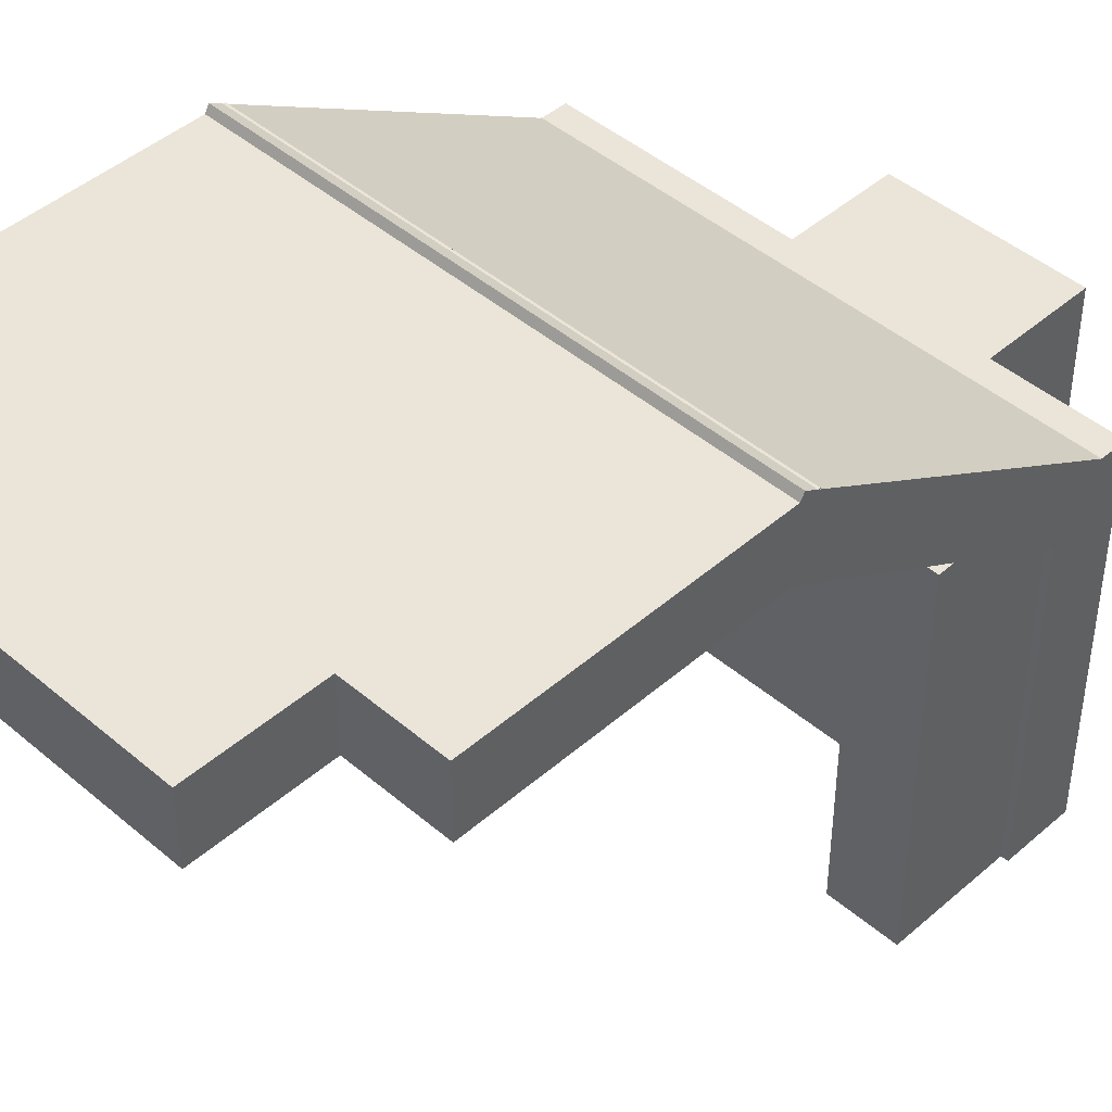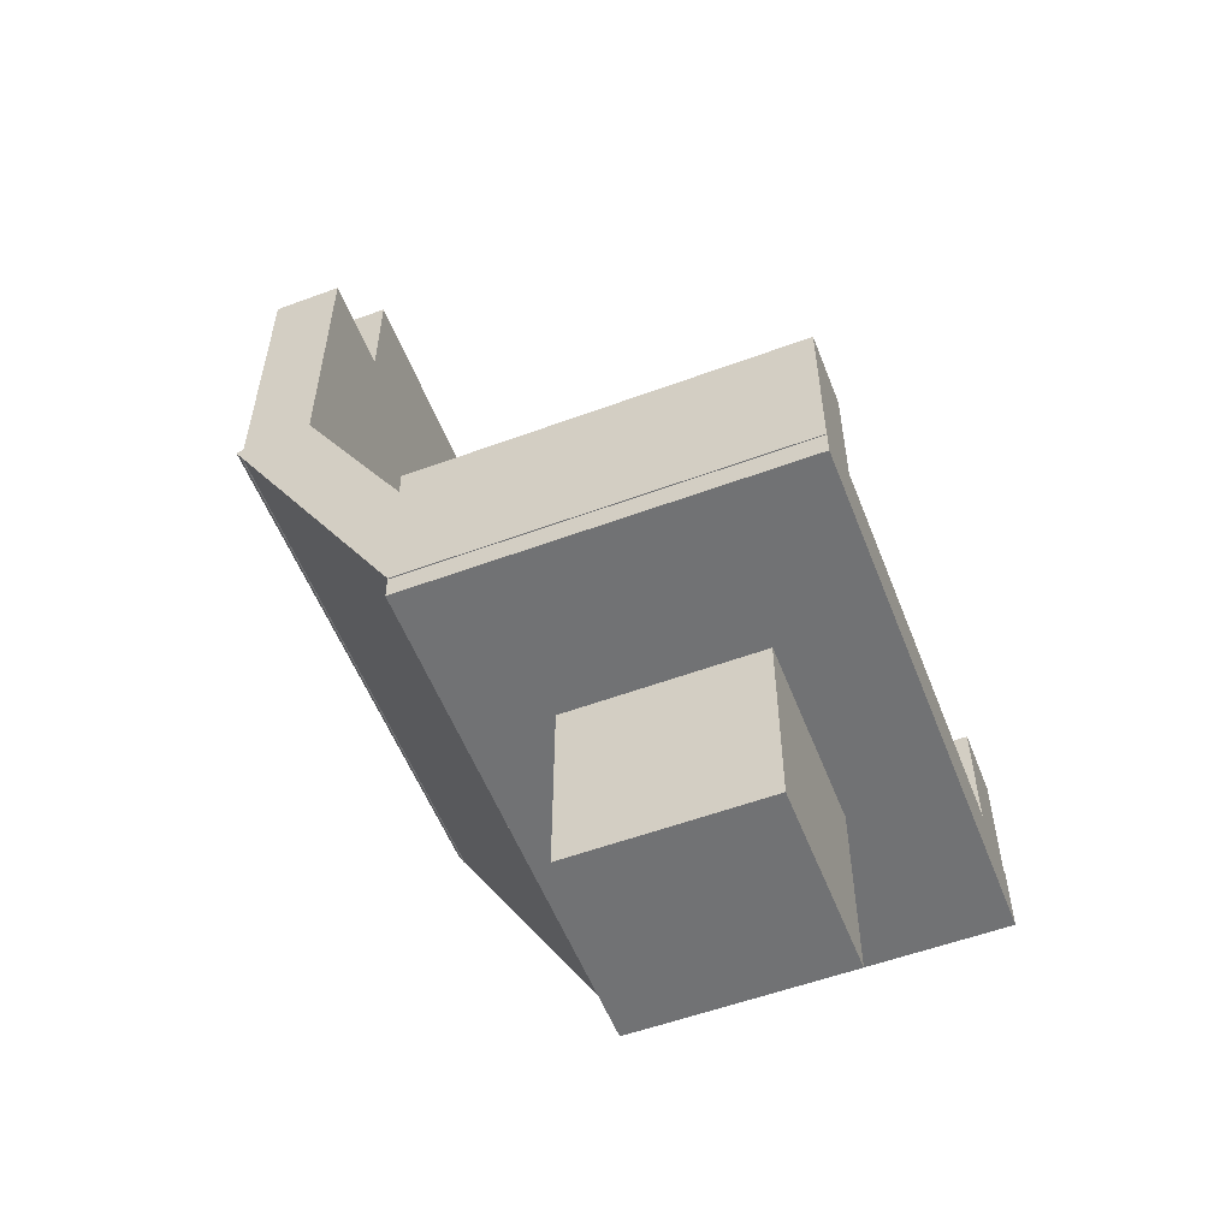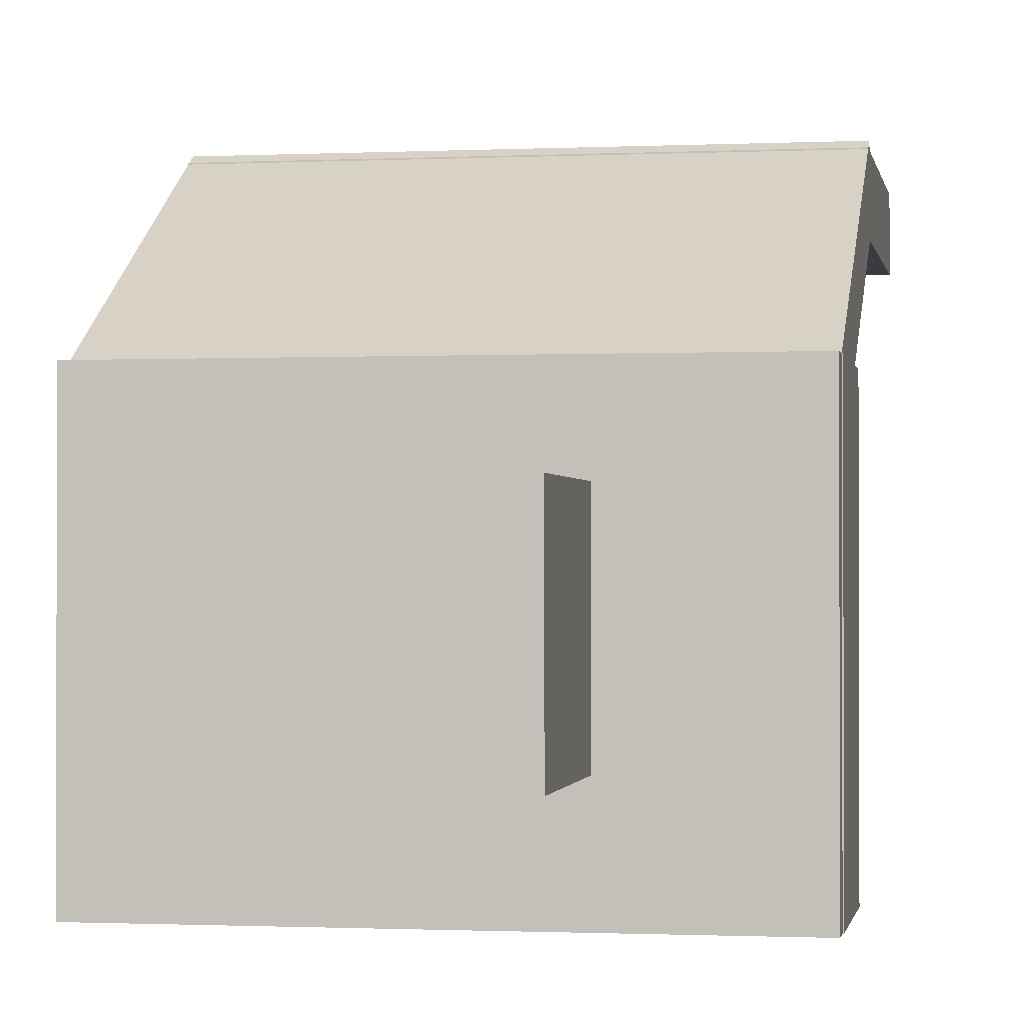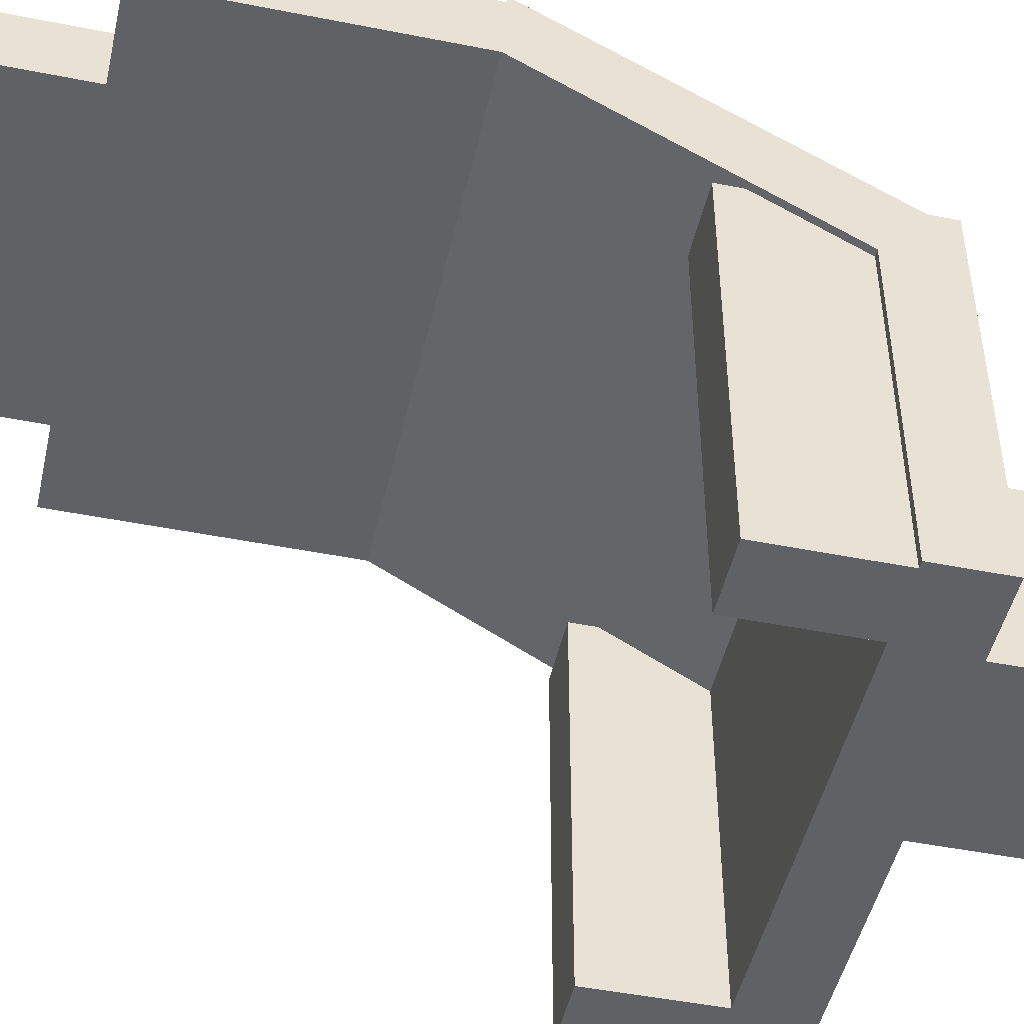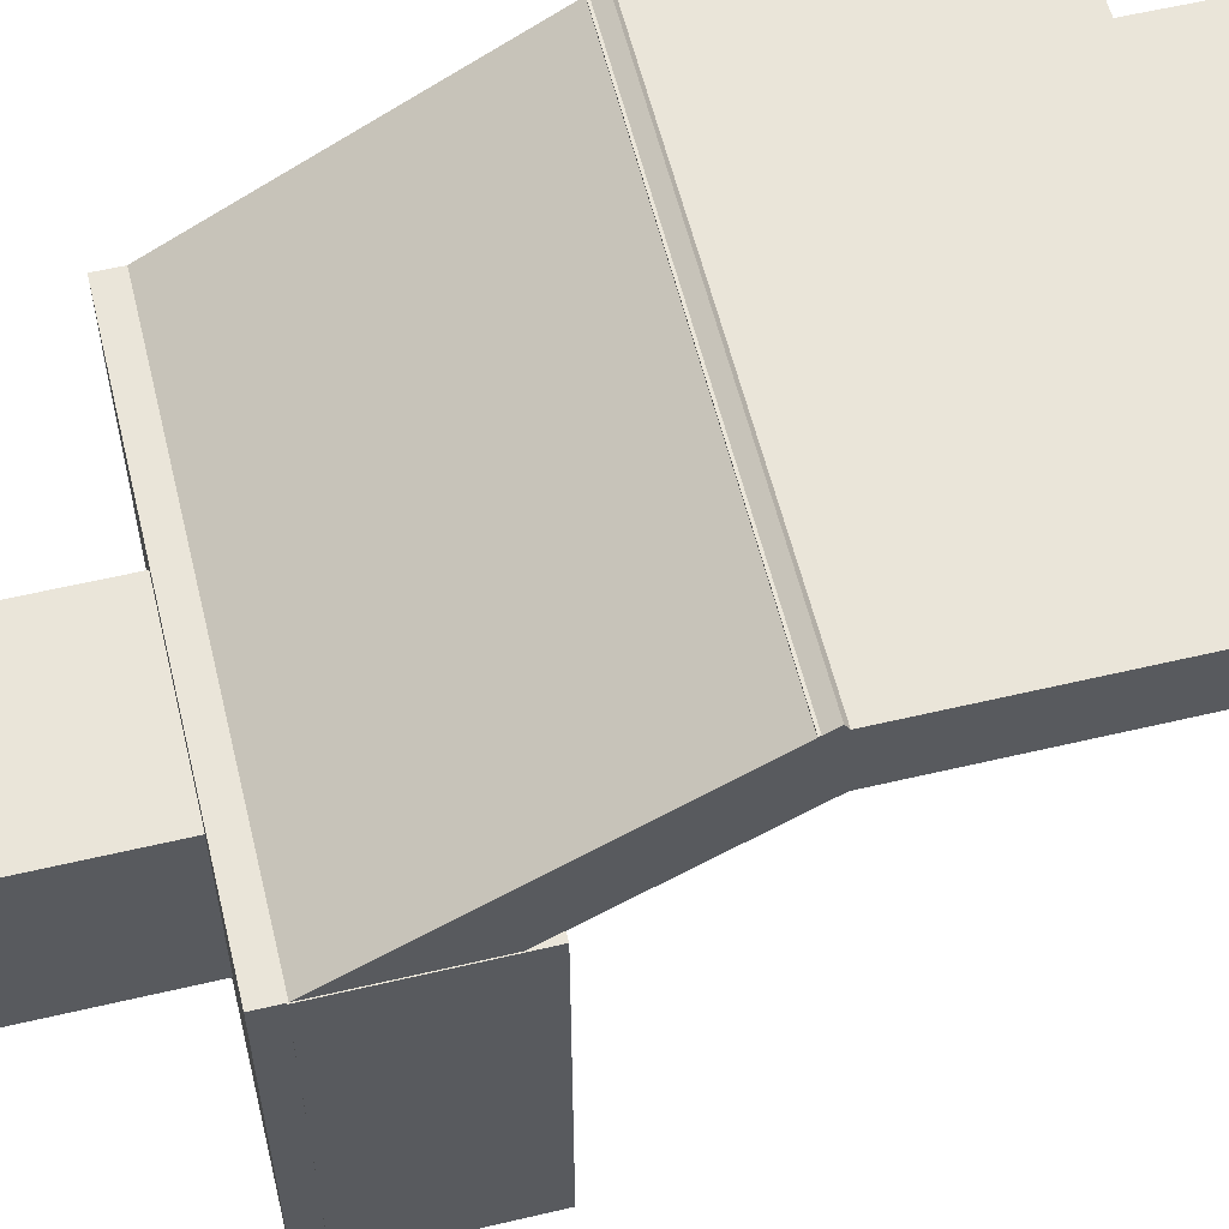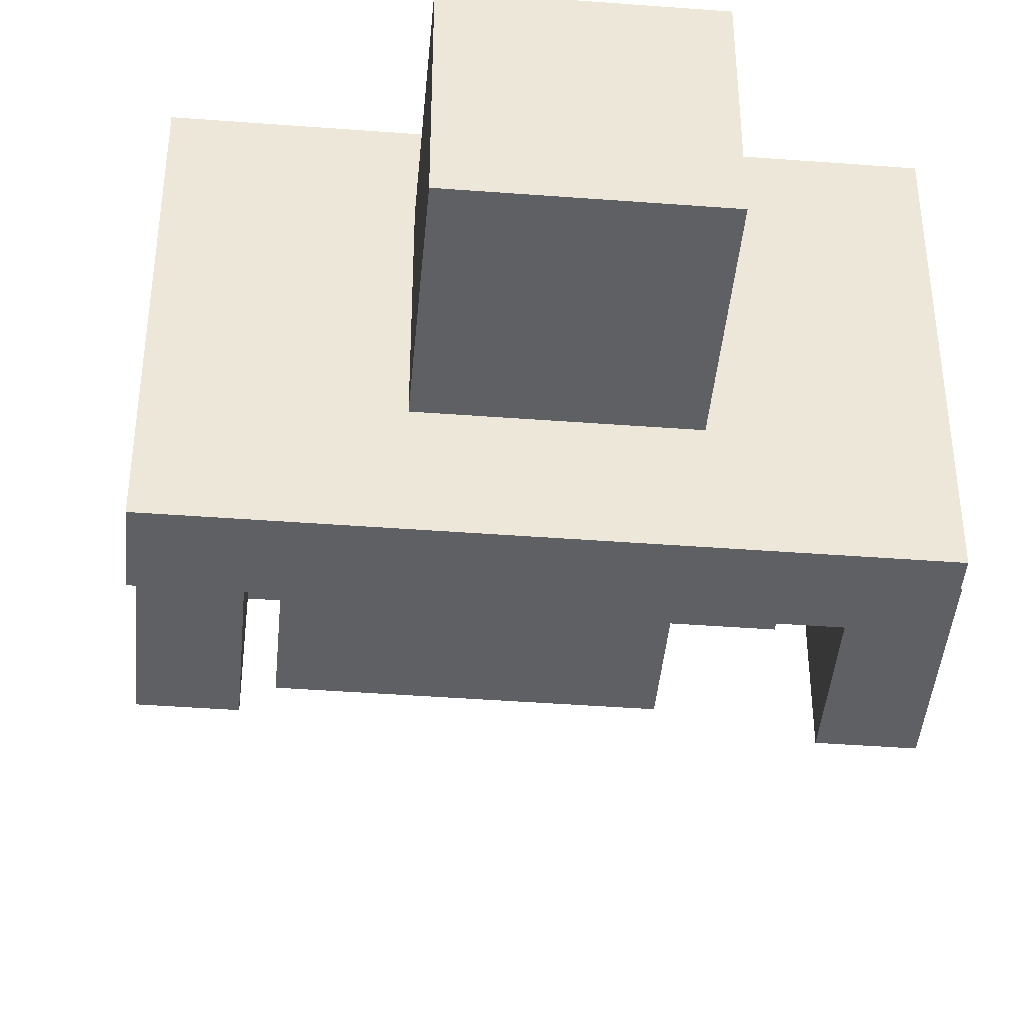
<metadata>
{"format":"obj","ext":"obj","renderer":"f3d","projection":"perspective","resolution":1024,"background":"white","views":[{"elev":44.8,"azim":-135.3,"up":"+Z"},{"elev":-55.5,"azim":111.2,"up":"+Y"},{"elev":-1.0,"azim":9.9,"up":"+Z"},{"elev":-47.8,"azim":-102.6,"up":"+Z"},{"elev":58.3,"azim":76.3,"up":"+Z"},{"elev":-43.2,"azim":-5.1,"up":"+Z"}]}
</metadata>
<code>
v  -2.845 -16.67 -5.889
v  -2.845 -16.67 -10.89
v  2.155 -16.67 -10.89
v  2.155 -16.67 -5.889
v  -2.845 -11.67 -5.889
v  2.155 -11.67 -5.889
v  2.155 -11.67 -10.89
v  -2.845 -11.67 -10.89
g Box001
f 1 2 3 4
f 5 6 7 8
f 1 4 6 5
f 4 3 7 6
f 3 2 8 7
f 2 1 5 8
v  -7.326 -11.73 -3.717
v  -7.326 -11.73 -13.56
v  6.363 -11.73 -13.56
v  6.363 -11.73 -3.717
v  -7.326 -9.968 -3.717
v  6.363 -9.968 -3.717
v  6.363 -9.968 -13.56
v  -7.326 -9.968 -13.56
g Box002
f 9 10 11 12
f 13 14 15 16
f 9 12 14 13
f 12 11 15 14
f 11 10 16 15
f 10 9 13 16
v  -7.326 -2.994 1
v  -7.326 -11.5 -3.965
v  6.363 -11.5 -3.965
v  6.363 -2.994 1
v  -7.326 -2.104 -0.5241
v  6.363 -2.104 -0.5241
v  6.363 -10.61 -5.49
v  -7.326 -10.61 -5.49
g Box003
f 17 18 19 20
f 21 22 23 24
f 17 20 22 21
f 20 19 23 22
f 19 18 24 23
f 18 17 21 24
v  -7.326 -3.357 -0.9439
v  -7.326 4.479 -0.9439
v  6.363 4.479 -0.9439
v  6.363 -3.357 -0.9439
v  -7.326 -3.357 0.8216
v  6.363 -3.357 0.8216
v  6.363 4.479 0.8216
v  -7.326 4.479 0.8216
g Box004
f 25 26 27 28
f 29 30 31 32
f 25 28 30 29
f 28 27 31 30
f 27 26 32 31
f 26 25 29 32
v  -4.924 4.179 -0.9439
v  -4.924 7.556 -0.9439
v  3.962 7.556 -0.9439
v  3.962 4.179 -0.9439
v  -4.924 4.179 0.8216
v  3.962 4.179 0.8216
v  3.962 7.556 0.8216
v  -4.924 7.556 0.8216
g Box005
f 33 34 35 36
f 37 38 39 40
f 33 36 38 37
f 36 35 39 38
f 35 34 40 39
f 34 33 37 40
v  4.622 -6.909 -3.717
v  4.622 -6.909 -13.56
v  4.622 -11.1 -13.56
v  4.622 -11.1 -3.717
v  6.388 -6.909 -3.717
v  6.388 -11.1 -3.717
v  6.388 -11.1 -13.56
v  6.388 -6.909 -13.56
g Box006
f 41 42 43 44
f 45 46 47 48
f 41 44 46 45
f 44 43 47 46
f 43 42 48 47
f 42 41 45 48
v  -7.153 -6.909 -3.717
v  -7.153 -6.909 -13.56
v  -7.153 -11.1 -13.56
v  -7.153 -11.1 -3.717
v  -5.388 -6.909 -3.717
v  -5.388 -11.1 -3.717
v  -5.388 -11.1 -13.56
v  -5.388 -6.909 -13.56
g Box007
f 49 50 51 52
f 53 54 55 56
f 49 52 54 53
f 52 51 55 54
f 51 50 56 55
f 50 49 53 56

</code>
